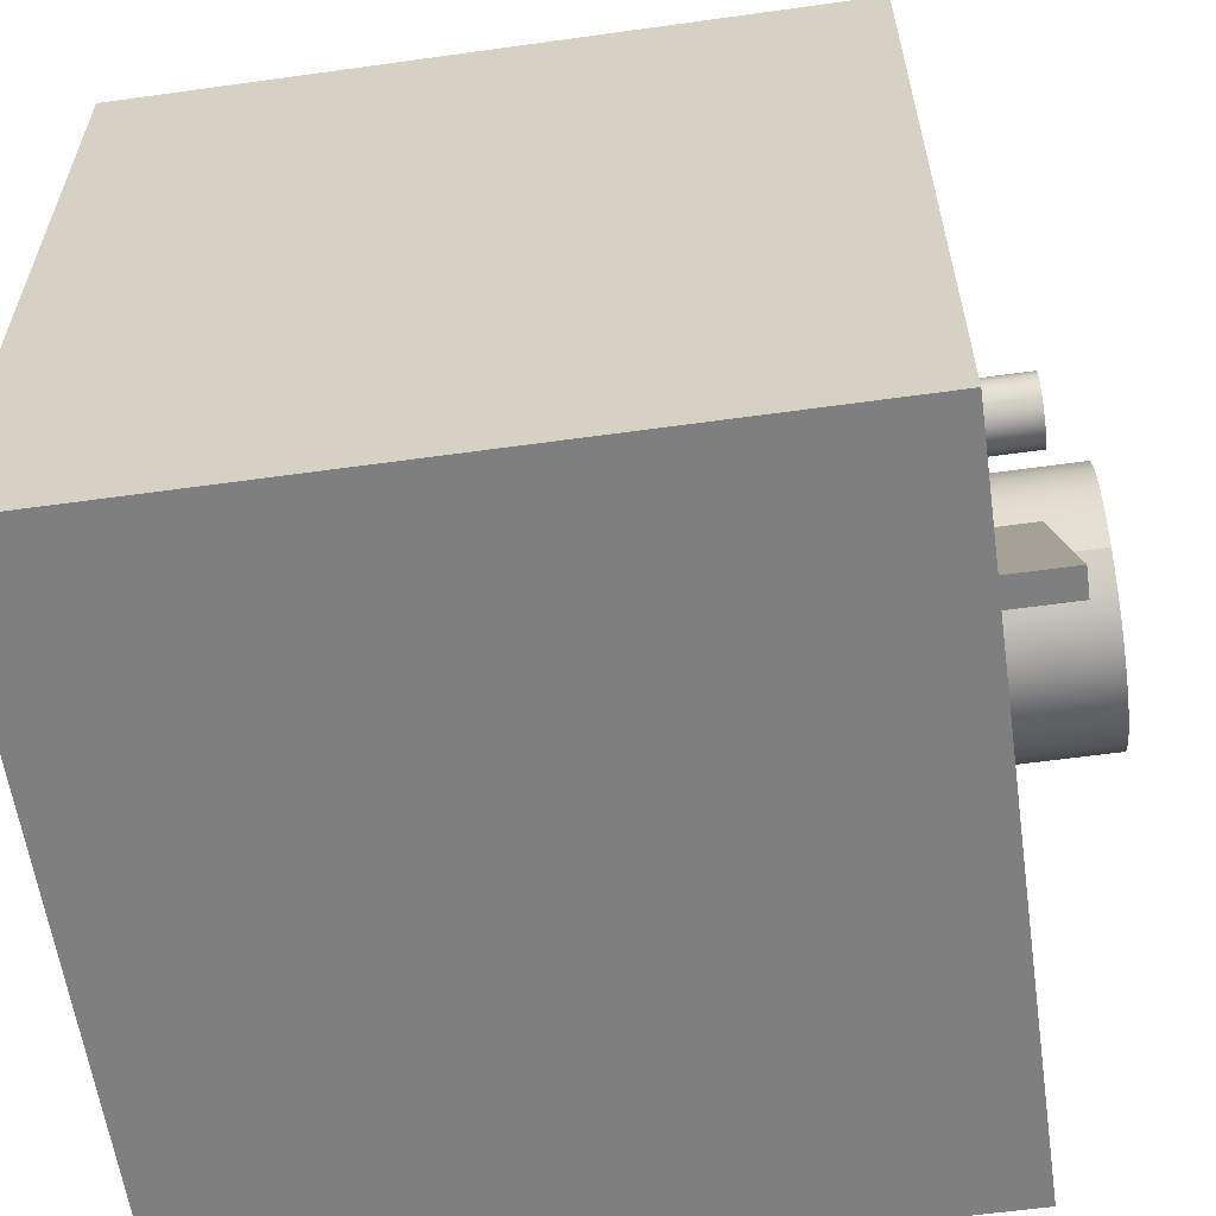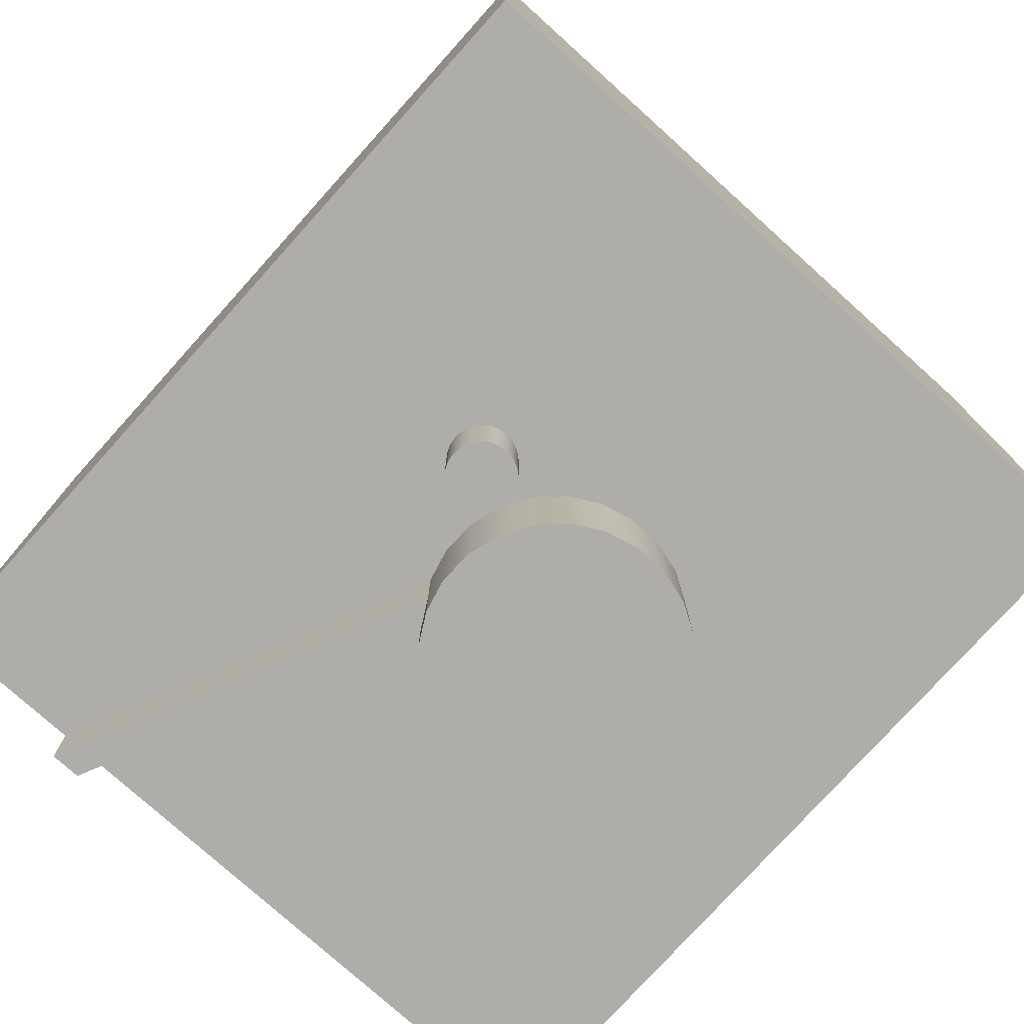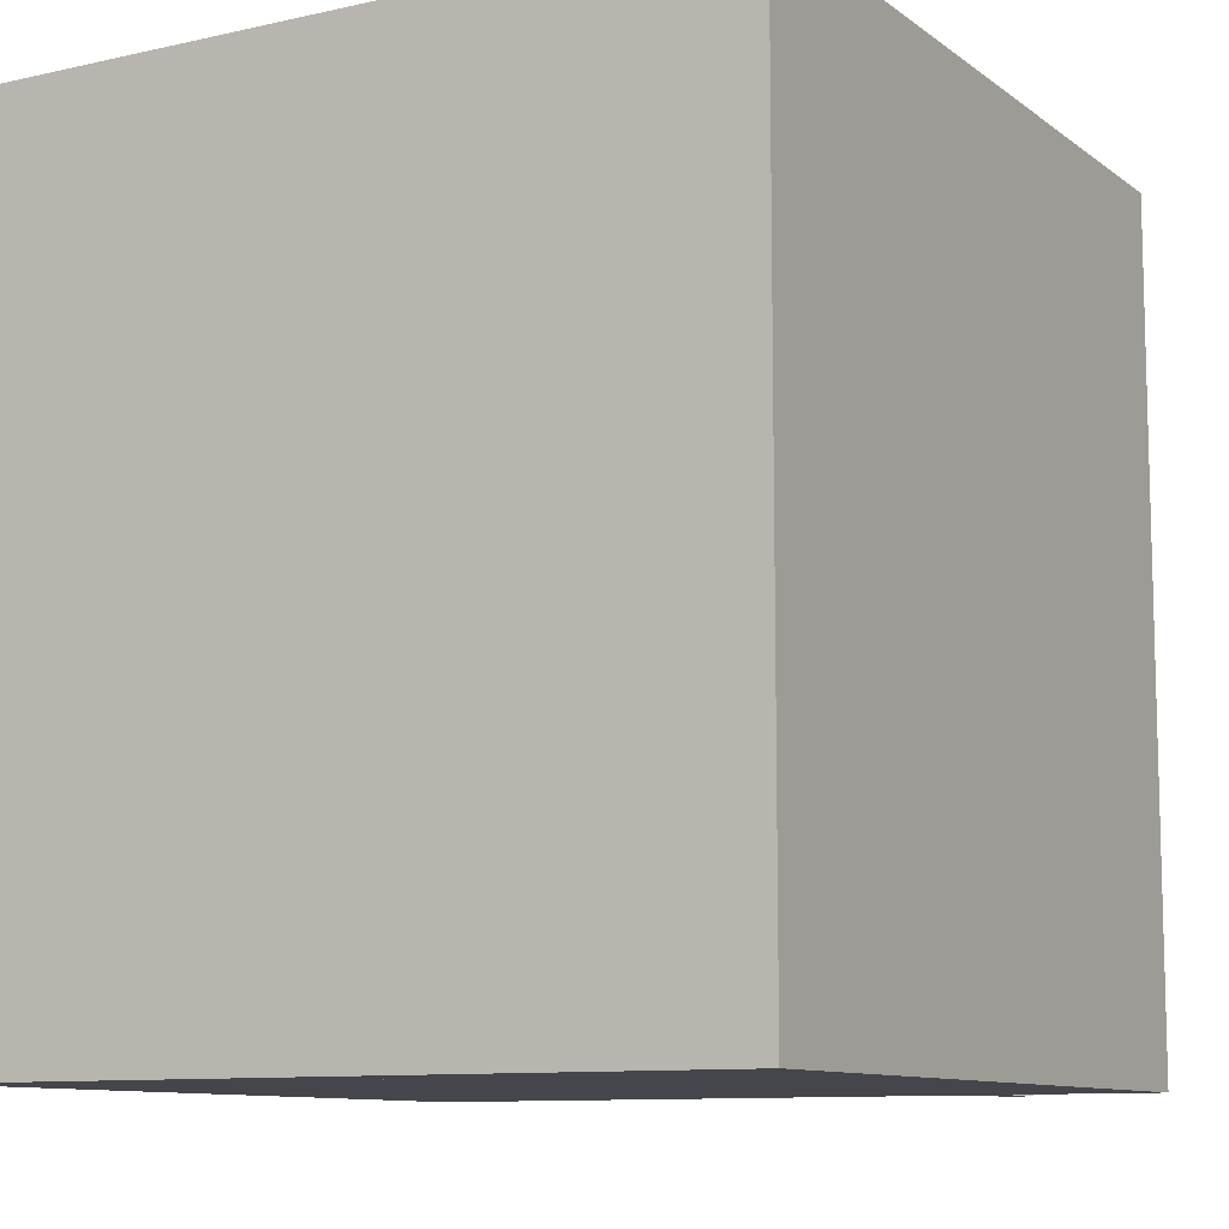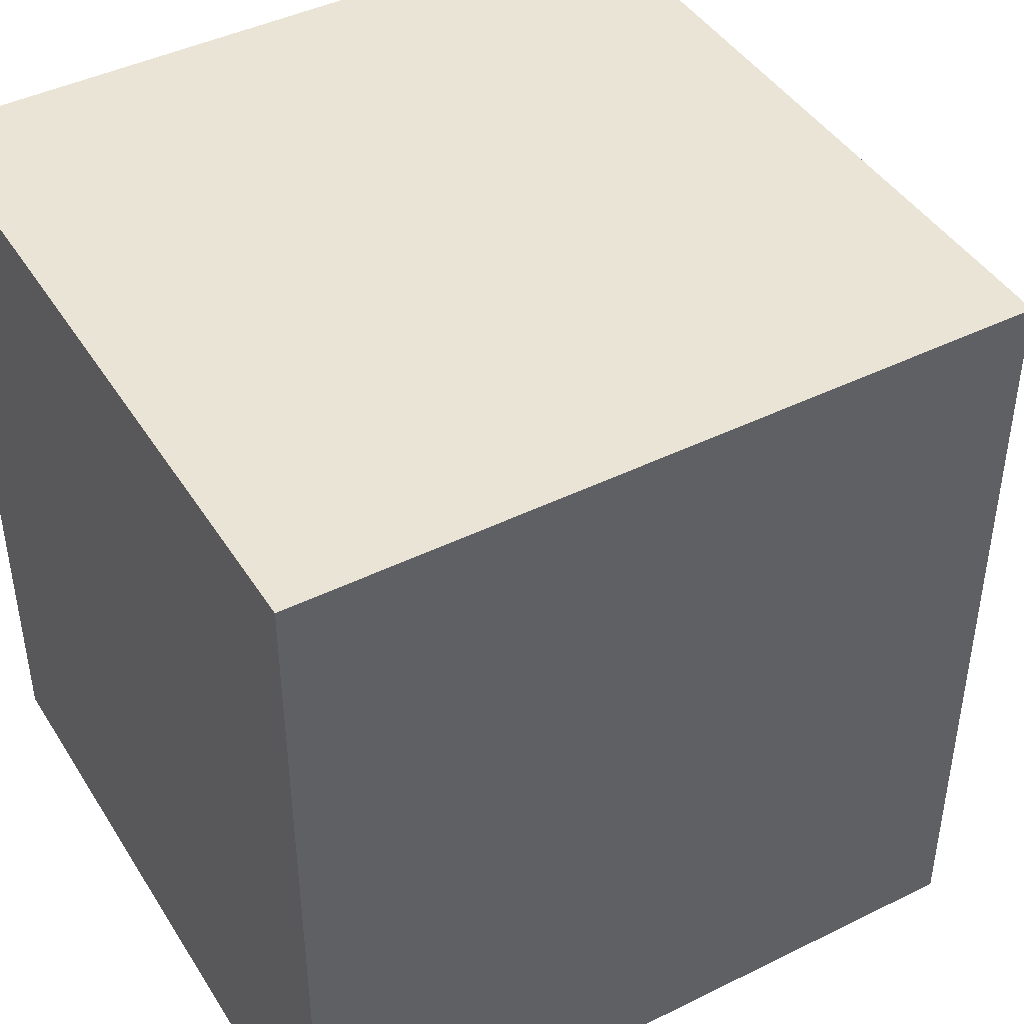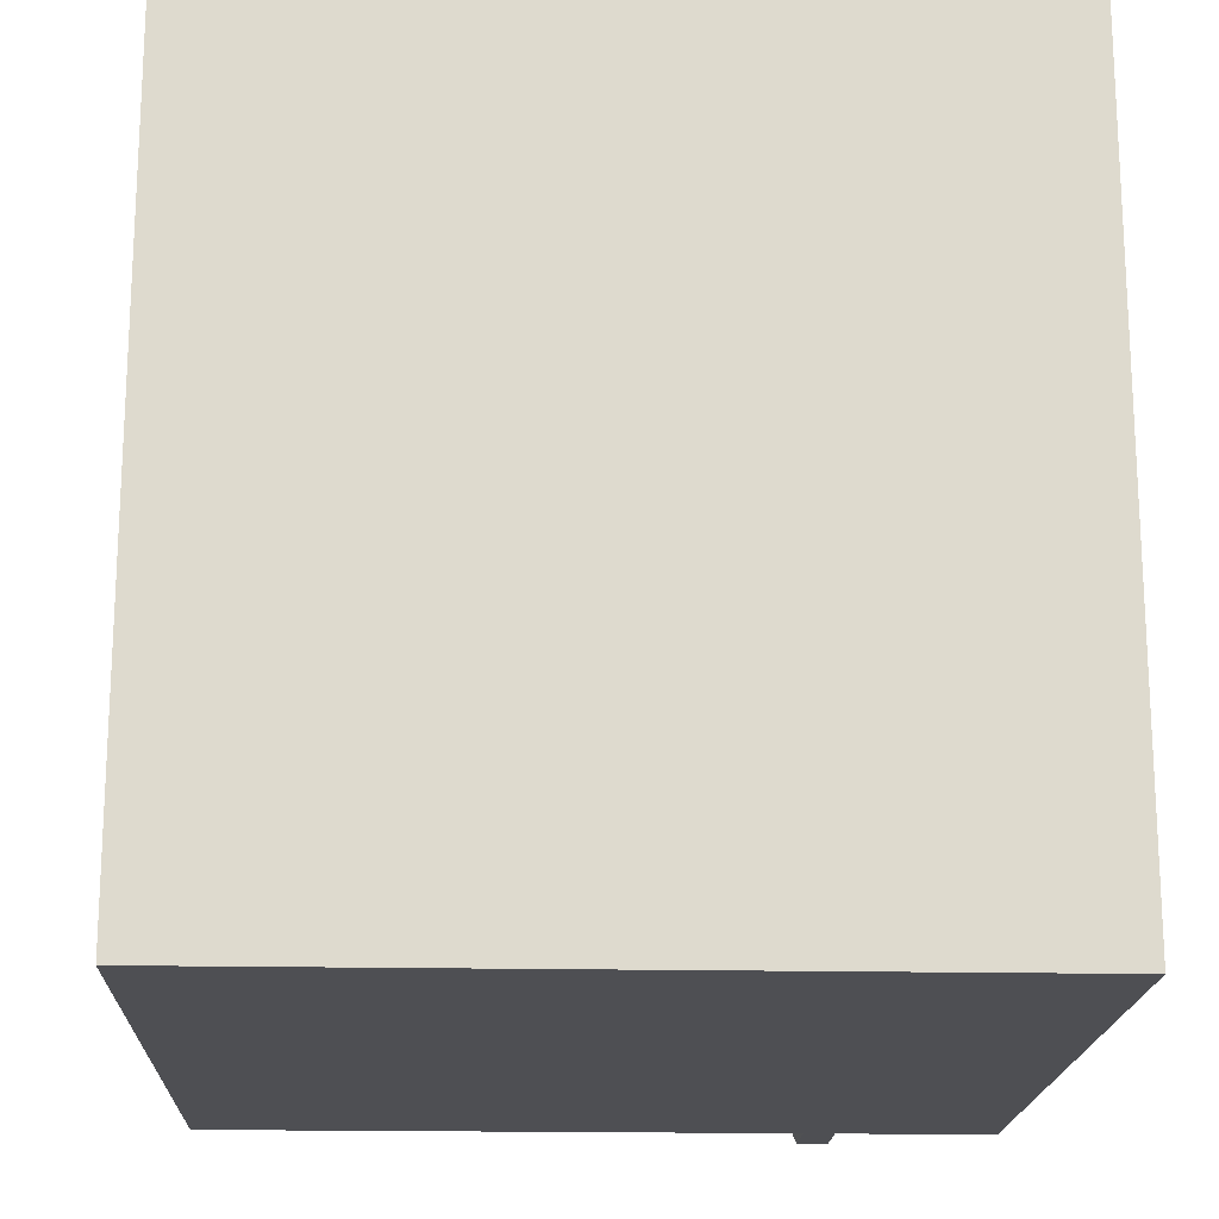
<metadata>
{"format":"obj","ext":"obj","renderer":"f3d","projection":"perspective","resolution":1024,"background":"white","views":[{"elev":-59.7,"azim":-81.9,"up":"+Z"},{"elev":-77.2,"azim":-42.0,"up":"+Y"},{"elev":-10.1,"azim":-150.1,"up":"+Z"},{"elev":43.7,"azim":-120.1,"up":"+Z"},{"elev":-18.2,"azim":177.7,"up":"+Z"}]}
</metadata>
<code>
v -0.1087 -0.1649 0.1103
v -0.1079 -0.1081 0.1039
v -0.1079 -0.1649 0.1039
v -0.1087 -0.1081 0.1103
v -0.1054 -0.1081 0.09796
v -0.1079 -0.1649 0.1166
v -0.1054 -0.1649 0.09796
v -0.1079 -0.1081 0.1166
v -0.1015 -0.1081 0.09288
v -0.1054 -0.1649 0.1226
v -0.1015 -0.1649 0.09288
v -0.1054 -0.1081 0.1226
v -0.09642 -0.1649 0.08897
v -0.1015 -0.1649 0.1277
v -0.09642 -0.1081 0.08897
v -0.1015 -0.1081 0.1277
v -0.09049 -0.1649 0.08651
v -0.09642 -0.1649 0.1316
v -0.09642 -0.1081 0.1316
v -0.09049 -0.1081 0.08651
v -0.08412 -0.1649 0.08567
v -0.09049 -0.1649 0.134
v -0.09049 -0.1081 0.134
v -0.08412 -0.1081 0.08567
v -0.07776 -0.1649 0.08651
v -0.08412 -0.1649 0.1349
v -0.08412 -0.1081 0.1349
v -0.07776 -0.1081 0.08651
v -0.07182 -0.1649 0.08897
v -0.07182 -0.1081 0.08897
v -0.05953 -0.1081 0.1103
v -0.06037 -0.1649 0.1039
v -0.06037 -0.1081 0.1039
v -0.06282 -0.1649 0.09796
v -0.06282 -0.1081 0.09796
v -0.07776 -0.1649 0.134
v -0.07776 -0.1081 0.134
v -0.06673 -0.1649 0.09288
v -0.06673 -0.1081 0.09288
v -0.05953 -0.1649 0.1103
v -0.07182 -0.1649 0.1316
v -0.06037 -0.1081 0.1166
v -0.06037 -0.1649 0.1166
v -0.06282 -0.1649 0.1226
v -0.06673 -0.1649 0.1277
v -0.07182 -0.1081 0.1316
v -0.06673 -0.1081 0.1277
v -0.06282 -0.1081 0.1226
v -0.1698 -0.1081 -0.231
v -0.278 -0.1081 0.1816
v -0.278 -0.1081 -0.231
v -0.0996 -0.1081 0.09142
v -0.107 -0.1081 0.1187
v -0.278 0.2858 -0.231
v -0.1487 -0.1081 -0.231
v -0.05459 -0.1081 0.02345
v -0.278 0.4238 -0.231
v -0.1487 -0.1534 -0.231
v -0.05459 -0.1534 0.02345
v -0.06044 -0.1081 0.0466
v -0.278 0.4238 0.3492
v -0.1743 0.3656 -0.231
v 0.2561 -0.1081 -0.231
v -0.1698 -0.1534 -0.231
v -0.04294 -0.1081 0.002606
v -0.06044 -0.1911 0.0466
v -0.278 -0.1081 0.3492
v -0.1487 0.4238 -0.231
v 0.2561 0.2858 -0.231
v -0.1743 0.401 -0.231
v 0.08504 -0.1081 -0.01606
v -0.04294 -0.1534 0.002606
v -0.0263 -0.1081 -0.01451
v -0.05459 -0.1911 0.02345
v -0.06011 -0.1911 0.07047
v -0.08412 -0.1081 0.1103
v 0.2561 0.4238 0.3492
v 0.08569 0.4238 -0.231
v -0.1487 0.401 -0.231
v 0.1916 0.3287 -0.231
v -0.1122 0.3656 -0.231
v 0.1022 -0.1081 0.000585
v 0.0642 -0.1081 -0.02771
v -0.04294 -0.1911 0.002606
v -0.005788 -0.1081 -0.02673
v -0.06011 -0.1081 0.07047
v 0.2561 -0.1081 0.2411
v 0.2561 -0.1081 0.3492
v 0.1087 0.4238 -0.231
v 0.08569 0.401 -0.231
v -0.1122 0.401 -0.231
v 0.182 0.33 -0.231
v 0.2011 0.33 -0.231
v 0.1547 0.3656 -0.231
v 0.2561 0.4238 -0.231
v 0.1144 -0.1081 0.02109
v 0.1022 -0.1911 0.000585
v 0.08504 -0.1911 -0.01606
v 0.04106 -0.1081 -0.03357
v 0.01718 -0.1081 -0.03323
v -0.005788 -0.1911 -0.02673
v -0.0263 -0.1911 -0.01451
v -0.05361 -0.1911 0.09344
v -0.008287 0.401 -0.231
v 0.182 0.4012 -0.231
v -0.05008 0.401 -0.231
v 0.1731 0.3337 -0.231
v 0.21 0.3337 -0.231
v -0.05008 0.3656 -0.231
v 0.156 0.3561 -0.231
v 0.2235 0.3472 -0.231
v 0.1154 -0.1081 0.09108
v 0.1209 -0.1081 0.04406
v 0.0642 -0.1911 -0.02771
v 0.01718 -0.1911 -0.03323
v -0.04139 -0.1911 0.114
v -0.05361 -0.1081 0.09344
v 0.1916 0.4025 -0.231
v 0.1731 0.3975 -0.231
v 0.1655 0.3395 -0.231
v 0.2177 0.3395 -0.231
v 0.21 0.3975 -0.231
v 0.1596 0.3472 -0.231
v -0.008287 0.3656 -0.231
v 0.2272 0.3561 -0.231
v 0.1037 -0.1081 0.1119
v 0.1212 -0.1081 0.06794
v 0.1144 -0.1911 0.02109
v 0.08707 -0.1911 0.129
v 0.06656 -0.1911 0.1413
v 0.04106 -0.1911 -0.03357
v -0.02427 -0.1911 0.1306
v -0.00343 -0.1911 0.1422
v 0.2011 0.4012 -0.231
v 0.1655 0.3917 -0.231
v 0.156 0.3751 -0.231
v 0.2285 0.3656 -0.231
v 0.08707 -0.1081 0.129
v 0.1154 -0.1911 0.09108
v 0.1212 -0.1911 0.06794
v 0.1209 -0.1911 0.04406
v 0.1037 -0.1911 0.1119
v 0.04359 -0.1911 0.1478
v 0.01972 -0.1911 0.1481
v -0.02427 -0.1081 0.1306
v -0.04139 -0.1081 0.114
v 0.1596 0.384 -0.231
v 0.2272 0.3751 -0.231
v 0.06656 -0.1081 0.1413
v -0.00343 -0.1081 0.1422
v 0.01972 -0.1081 0.1481
v 0.2177 0.3917 -0.231
v 0.2235 0.384 -0.231
v 0.04359 -0.1081 0.1478
v -0.06135 -0.1081 0.119
v -0.008882 -0.1081 0.1392
v 0.003807 -0.1081 0.1441
v -0.02571 -0.1081 0.08877
v -0.03734 -0.1081 0.05026
v -0.02571 -0.1081 0.1103
g mesh1_mesh1-geometry
f 1 2 3
f 2 1 4
f 5 3 2
f 3 6 1
f 6 4 1
f 3 5 7
f 7 6 3
f 4 6 8
f 9 7 5
f 7 10 6
f 10 8 6
f 7 9 11
f 11 10 7
f 8 10 12
f 9 13 11
f 11 14 10
f 14 12 10
f 13 9 15
f 13 14 11
f 12 14 16
f 15 17 13
f 13 18 14
f 14 19 16
f 17 15 20
f 17 18 13
f 19 14 18
f 20 21 17
f 17 22 18
f 18 23 19
f 21 20 24
f 21 22 17
f 23 18 22
f 24 25 21
f 21 26 22
f 22 27 23
f 25 24 28
f 25 26 21
f 27 22 26
f 29 28 30
f 28 29 25
f 31 32 33
f 33 34 35
f 25 36 26
f 26 37 27
f 38 30 39
f 30 38 29
f 29 36 25
f 32 31 40
f 34 33 32
f 38 35 34
f 35 38 39
f 37 26 36
f 38 41 29
f 29 41 36
f 42 40 31
f 43 32 40
f 32 44 34
f 34 45 38
f 36 46 37
f 38 45 41
f 46 36 41
f 40 42 43
f 32 43 44
f 34 44 45
f 47 41 45
f 41 47 46
f 48 43 42
f 43 48 44
f 44 47 45
f 47 44 48
g mesh1_mesh1-geometry
f 3 2 1
f 4 1 2
f 2 3 5
f 1 6 3
f 1 4 6
f 4 2 49
f 7 5 3
f 2 5 49
f 3 6 7
f 8 6 4
f 49 50 4
f 5 7 9
f 5 9 49
f 6 10 7
f 6 8 10
f 4 50 8
f 51 50 49
f 11 9 7
f 9 52 49
f 7 10 11
f 12 10 8
f 53 8 50
f 50 54 51
f 51 54 50
f 51 49 55
f 11 13 9
f 56 49 52
f 10 14 11
f 10 12 14
f 54 50 57
f 57 50 54
f 54 51 55
f 55 49 58
f 15 9 13
f 11 14 13
f 56 59 49
f 56 52 60
f 16 14 12
f 57 50 61
f 61 50 57
f 57 54 62
f 63 54 55
f 64 58 49
f 55 58 65
f 13 17 15
f 14 18 13
f 64 49 59
f 56 66 59
f 15 60 52
f 60 66 56
f 16 19 14
f 61 50 67
f 67 50 61
f 57 68 61
f 69 62 54
f 70 57 62
f 69 54 63
f 55 71 63
f 64 59 58
f 72 65 58
f 65 73 55
f 20 15 17
f 13 18 17
f 18 14 19
f 74 59 66
f 20 60 15
f 66 60 75
f 50 67 76
f 61 77 67
f 68 78 61
f 68 57 79
f 80 62 69
f 79 57 70
f 62 81 70
f 63 77 69
f 82 63 71
f 83 71 55
f 72 58 59
f 72 84 65
f 73 85 55
f 65 84 73
f 17 21 20
f 18 22 17
f 19 23 18
f 59 74 72
f 66 75 74
f 24 60 20
f 86 75 60
f 76 67 87
f 88 67 77
f 61 89 77
f 78 89 61
f 78 68 90
f 79 91 68
f 92 62 80
f 80 69 93
f 79 70 91
f 91 70 81
f 81 62 94
f 95 69 77
f 87 77 63
f 96 63 82
f 82 71 97
f 71 83 98
f 99 83 55
f 84 72 74
f 85 100 55
f 85 73 101
f 102 73 84
f 24 20 21
f 17 22 21
f 22 18 23
f 75 103 74
f 28 60 24
f 75 86 103
f 60 33 86
f 88 87 67
f 88 77 87
f 95 77 89
f 89 78 95
f 90 68 104
f 78 90 105
f 106 68 91
f 107 62 92
f 80 93 92
f 93 69 108
f 81 109 91
f 110 94 62
f 109 81 94
f 95 111 69
f 63 112 87
f 113 63 96
f 82 97 96
f 98 97 71
f 114 98 83
f 83 99 114
f 100 99 55
f 74 103 84
f 100 85 115
f 102 101 73
f 101 115 85
f 84 116 102
f 21 25 24
f 22 26 21
f 23 27 22
f 30 60 28
f 28 24 25
f 117 103 86
f 33 31 86
f 35 33 60
f 78 118 95
f 104 68 106
f 90 104 119
f 105 90 119
f 118 78 105
f 106 91 109
f 120 62 107
f 107 92 93
f 108 69 121
f 108 107 93
f 94 110 122
f 110 62 123
f 124 109 94
f 121 69 111
f 125 111 95
f 126 87 112
f 127 112 63
f 127 63 113
f 96 128 113
f 128 96 97
f 98 129 97
f 114 130 98
f 131 114 99
f 99 100 131
f 103 116 84
f 115 131 100
f 102 132 101
f 101 133 115
f 116 132 102
f 21 26 25
f 26 22 27
f 39 60 30
f 30 28 29
f 25 29 28
f 103 117 116
f 117 86 31
f 33 32 31
f 35 34 33
f 35 60 39
f 118 134 95
f 104 106 124
f 119 104 135
f 105 119 122
f 118 105 134
f 109 124 106
f 123 62 120
f 120 107 108
f 121 120 108
f 110 123 122
f 136 94 122
f 104 124 94
f 111 122 121
f 125 122 111
f 137 125 95
f 138 87 126
f 112 139 126
f 127 140 112
f 113 141 127
f 141 113 128
f 97 142 128
f 129 142 97
f 130 129 98
f 143 130 114
f 131 143 114
f 115 144 131
f 132 133 101
f 133 144 115
f 132 116 145
f 26 36 25
f 27 37 26
f 39 30 38
f 29 38 30
f 25 36 29
f 146 116 117
f 31 42 117
f 40 31 32
f 32 33 34
f 34 35 38
f 39 38 35
f 134 122 95
f 135 104 147
f 119 135 122
f 134 105 122
f 120 122 123
f 122 120 121
f 136 104 94
f 147 136 122
f 137 122 125
f 148 137 95
f 149 87 138
f 126 142 138
f 142 126 139
f 139 112 140
f 140 127 141
f 128 139 141
f 142 139 128
f 129 138 142
f 129 130 138
f 130 143 149
f 144 143 131
f 133 132 150
f 144 133 151
f 146 145 116
f 145 150 132
f 36 26 37
f 29 41 38
f 36 41 29
f 117 42 146
f 31 40 42
f 40 32 43
f 34 44 32
f 38 45 34
f 122 152 95
f 147 104 136
f 135 147 122
f 148 122 137
f 153 148 95
f 154 87 149
f 149 138 130
f 140 141 139
f 154 149 143
f 143 144 154
f 150 151 133
f 151 154 144
f 146 155 145
f 37 46 36
f 41 45 38
f 41 36 46
f 42 155 146
f 43 42 40
f 44 43 32
f 45 44 34
f 152 153 95
f 152 122 153
f 153 122 148
f 151 87 154
f 156 145 155
f 45 41 47
f 46 47 41
f 42 43 48
f 44 48 43
f 45 47 44
f 157 87 151
f 48 44 47
g mesh1_mesh1-geometry
f 49 2 4
f 49 5 2
f 4 50 49
f 49 9 5
f 8 50 4
f 49 50 51
f 49 52 9
f 50 8 53
f 52 49 56
f 60 52 56
f 52 60 15
f 63 71 55
f 55 73 65
f 15 60 20
f 76 67 50
f 71 63 82
f 55 71 83
f 55 85 73
f 20 60 24
f 87 67 76
f 82 63 96
f 55 83 99
f 55 100 85
f 24 60 28
f 86 33 60
f 67 87 88
f 87 112 63
f 96 63 113
f 55 99 100
f 28 60 30
f 86 31 33
f 60 33 35
f 112 87 126
f 63 112 127
f 113 63 127
f 30 60 39
f 31 86 117
f 39 60 35
f 126 87 138
f 117 42 31
f 138 87 149
f 146 42 117
f 149 87 154
f 145 155 146
f 146 155 42
f 154 87 151
f 155 145 156
f 151 87 157
g mesh1_mesh1-geometry
f 55 49 51
f 55 51 54
f 58 49 55
f 62 54 57
f 55 54 63
f 49 58 64
f 61 68 57
f 54 62 69
f 62 57 70
f 63 54 69
f 67 77 61
f 61 78 68
f 79 57 68
f 69 62 80
f 70 57 79
f 69 77 63
f 77 67 88
f 77 89 61
f 61 89 78
f 90 68 78
f 68 91 79
f 80 62 92
f 93 69 80
f 94 62 81
f 77 69 95
f 63 77 87
f 87 77 88
f 89 77 95
f 95 78 89
f 104 68 90
f 105 90 78
f 91 68 106
f 92 62 107
f 108 69 93
f 62 94 110
f 94 81 109
f 69 111 95
f 95 118 78
f 106 68 104
f 119 104 90
f 119 90 105
f 105 78 118
f 107 62 120
f 121 69 108
f 123 62 110
f 94 109 124
f 111 69 121
f 95 111 125
f 95 134 118
f 135 104 119
f 120 62 123
f 94 124 104
f 95 125 137
f 95 122 134
f 147 104 135
f 94 104 136
f 95 137 148
f 95 152 122
f 136 104 147
f 95 148 153
f 95 153 152
g mesh1_mesh1-geometry
f 49 59 56
f 65 58 55
f 59 49 64
f 58 59 64
f 58 65 72
f 59 58 72
g mesh1_mesh1-geometry
f 59 66 56
f 56 66 60
f 66 59 74
f 75 60 66
f 65 84 72
f 73 84 65
f 72 74 59
f 74 75 66
f 60 75 86
f 97 71 82
f 98 83 71
f 74 72 84
f 101 73 85
f 84 73 102
f 74 103 75
f 103 86 75
f 92 93 80
f 96 97 82
f 71 97 98
f 83 98 114
f 114 99 83
f 84 103 74
f 115 85 100
f 73 101 102
f 85 115 101
f 102 116 84
f 86 103 117
f 93 92 107
f 93 107 108
f 122 110 94
f 113 128 96
f 97 96 128
f 97 129 98
f 98 130 114
f 99 114 131
f 131 100 99
f 84 116 103
f 100 131 115
f 101 132 102
f 115 133 101
f 102 132 116
f 116 117 103
f 122 119 105
f 134 105 118
f 108 107 120
f 108 120 121
f 122 123 110
f 122 94 136
f 121 122 111
f 111 122 125
f 126 139 112
f 112 140 127
f 127 141 113
f 128 113 141
f 128 142 97
f 97 142 129
f 98 129 130
f 114 130 143
f 114 143 131
f 131 144 115
f 101 133 132
f 115 144 133
f 145 116 132
f 117 116 146
f 122 135 119
f 122 105 134
f 123 122 120
f 121 120 122
f 122 136 147
f 125 122 137
f 138 142 126
f 139 126 142
f 140 112 139
f 141 127 140
f 141 139 128
f 128 139 142
f 142 138 129
f 138 130 129
f 149 143 130
f 131 143 144
f 150 132 133
f 151 133 144
f 116 145 146
f 132 150 145
f 122 147 135
f 137 122 148
f 130 138 149
f 139 141 140
f 143 149 154
f 154 144 143
f 133 151 150
f 144 154 151
f 153 122 152
f 148 122 153
g mesh1_mesh1-geometry
f 70 81 62
f 91 70 79
f 81 70 91
f 91 109 81
f 109 91 106
f 124 106 104
f 106 124 109
g mesh2_mesh2-geometry
l 76 31
l 76 158
l 76 159
l 31 160

</code>
